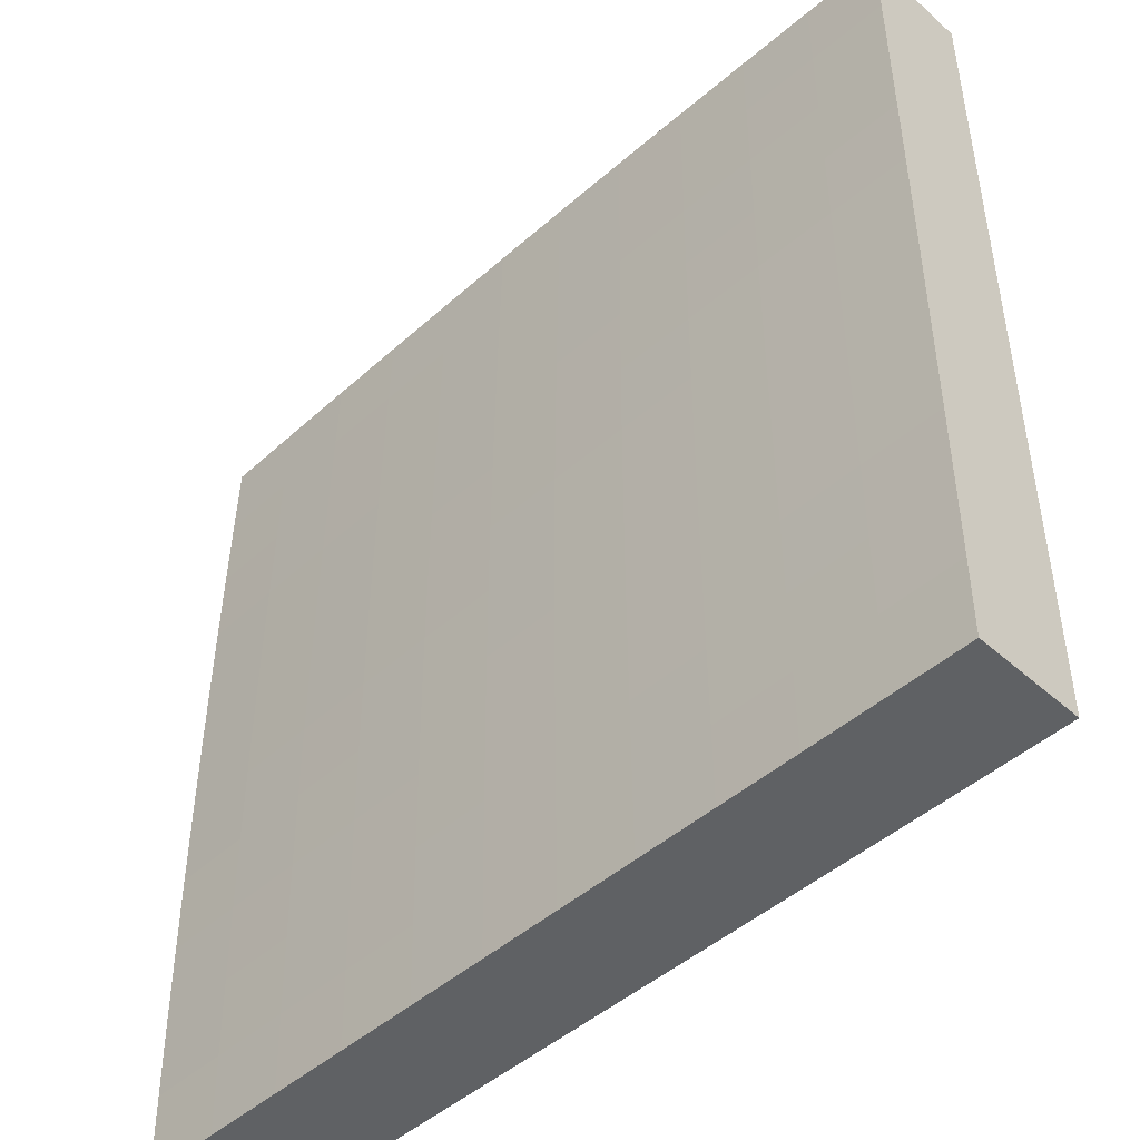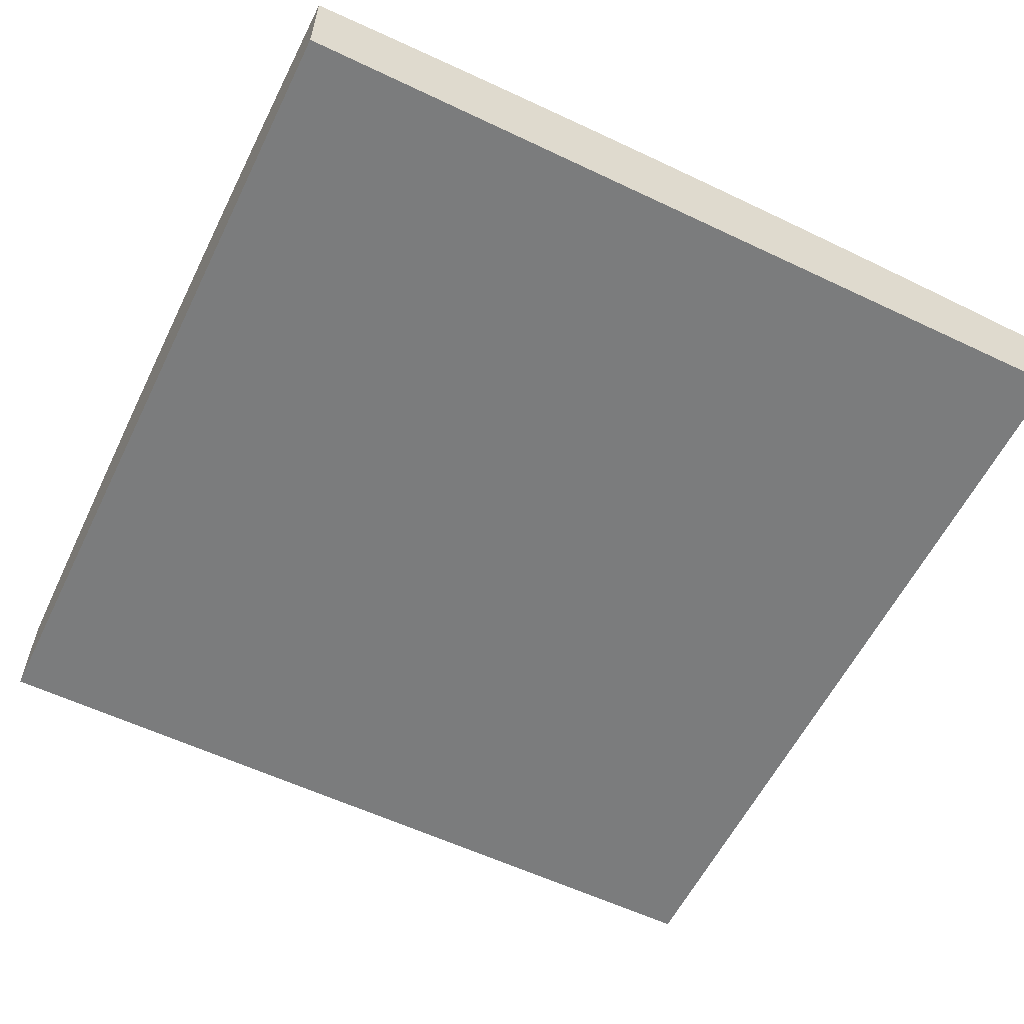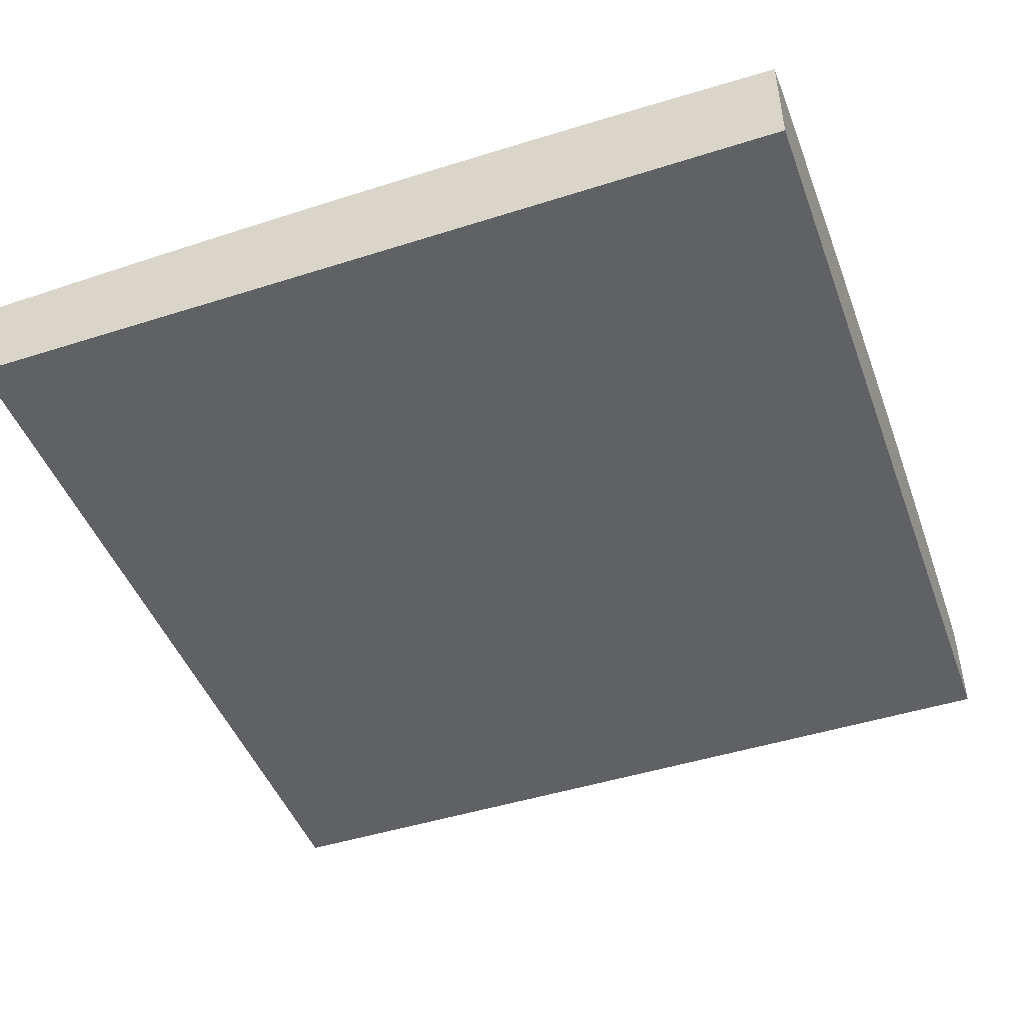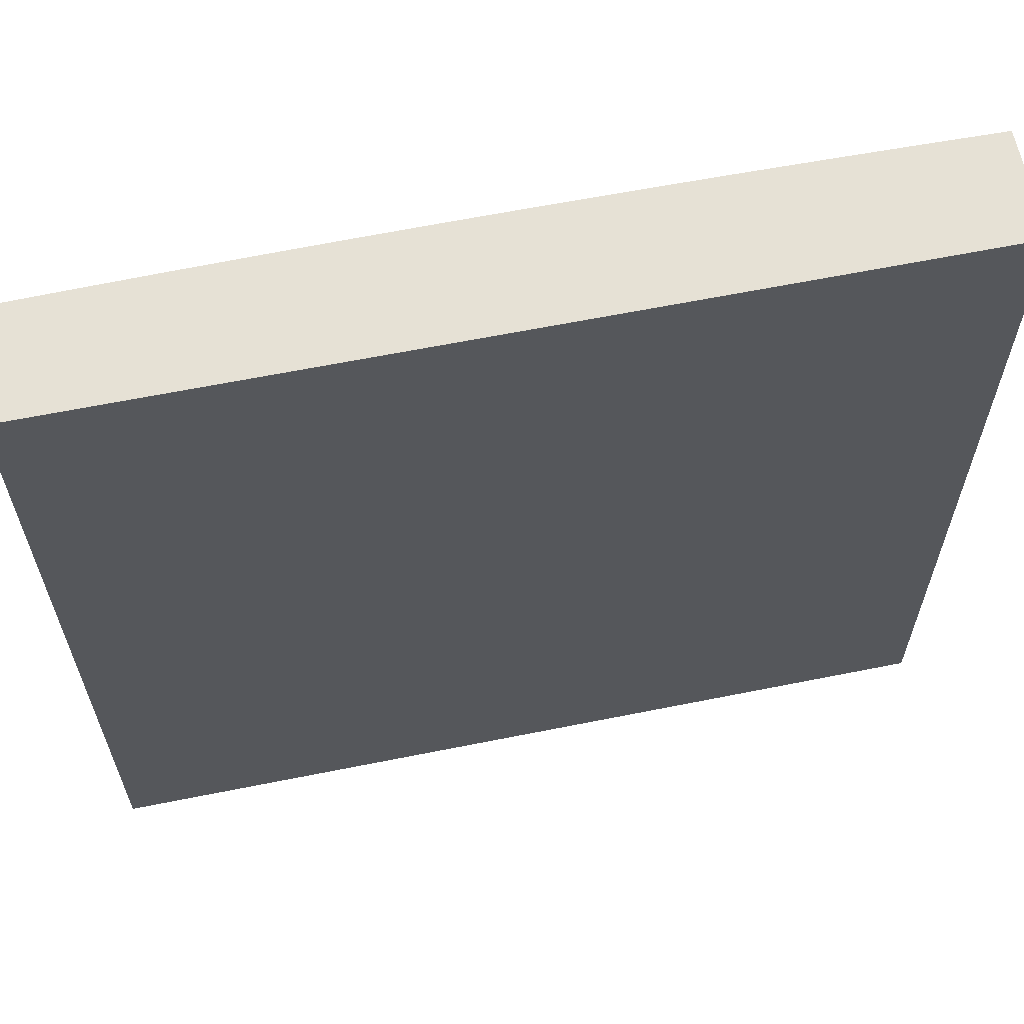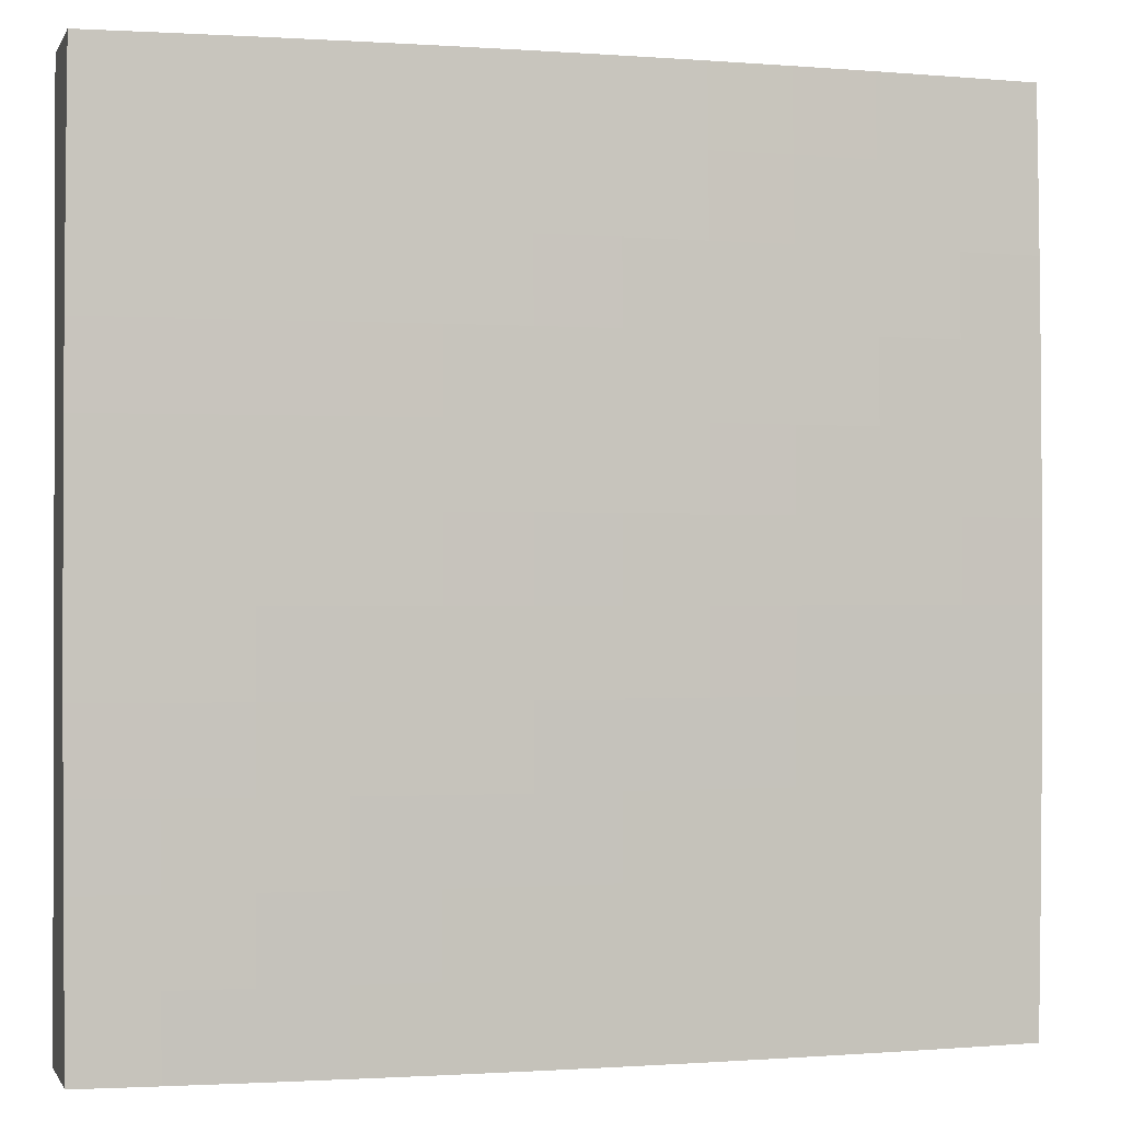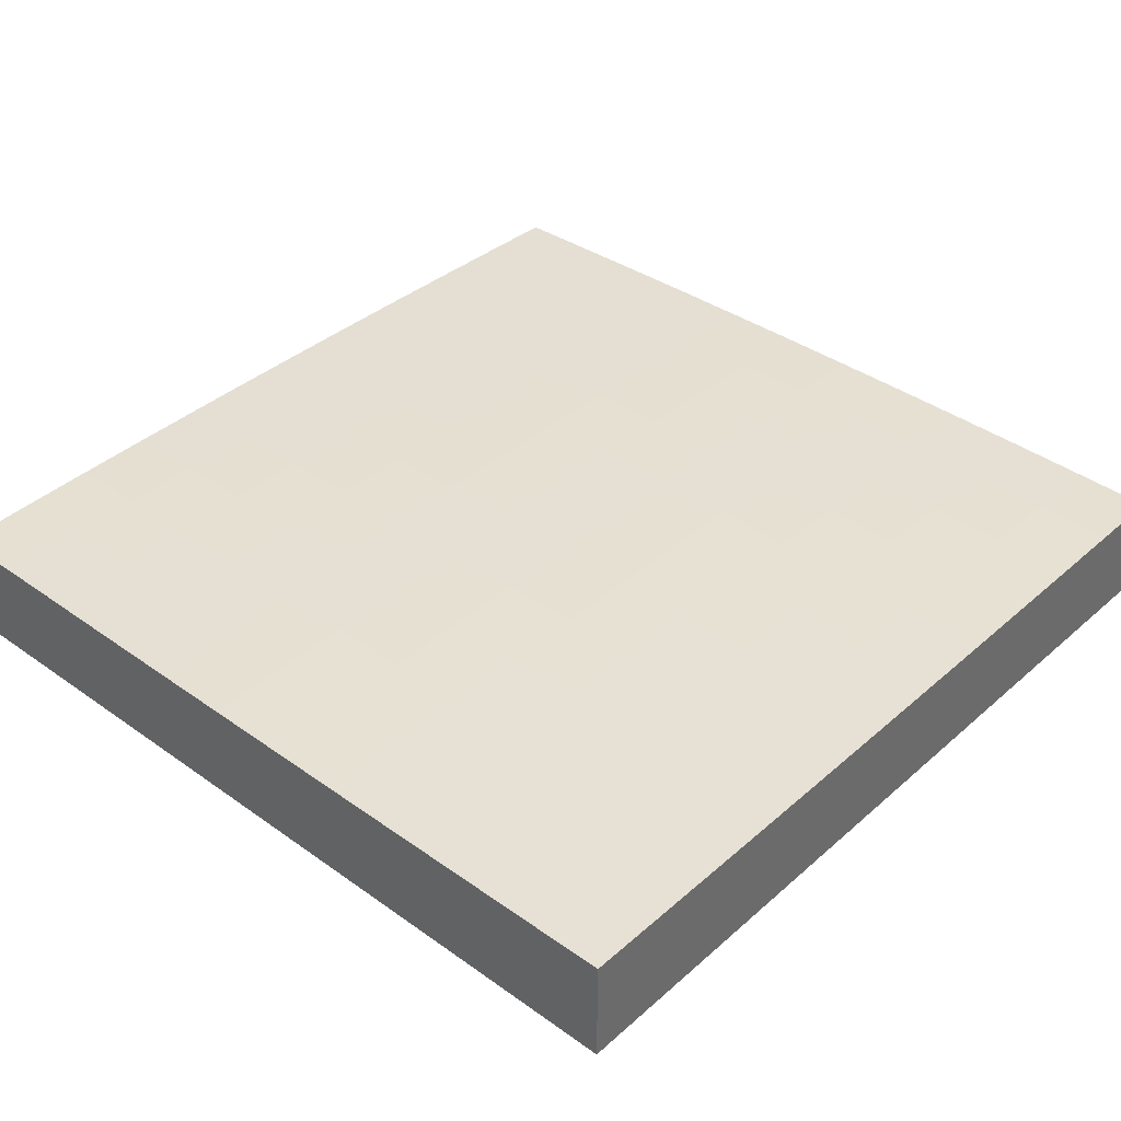
<metadata>
{"format":"obj","ext":"obj","renderer":"f3d","projection":"perspective","resolution":1024,"background":"white","views":[{"elev":-47.1,"azim":-135.1,"up":"+Z"},{"elev":-58.6,"azim":63.9,"up":"+Y"},{"elev":-46.4,"azim":-160.0,"up":"+Y"},{"elev":63.2,"azim":-11.5,"up":"+Z"},{"elev":-0.8,"azim":164.3,"up":"+Z"},{"elev":38.1,"azim":-47.9,"up":"+Y"}]}
</metadata>
<code>
o Blank_Cube.003
v -1 0 1
v -1 0.25 1
v -1 0 -1
v -1 0.25 -1
v 1 0 1
v 1 0.25 1
v 1 0 -1
v 1 0.25 -1
v -1.002 0.2522 0.8187
v -1.004 0.254 0.6371
v -1.005 0.2553 0.4553
v -1.006 0.2562 0.2732
v -1.007 0.2567 0.09109
v -1.007 0.2567 -0.09109
v -1.006 0.2562 -0.2732
v -1.005 0.2553 -0.4553
v -1.004 0.254 -0.6371
v -1.002 0.2522 -0.8187
v -0.8187 0.2522 -1.002
v -0.6371 0.254 -1.004
v -0.4553 0.2553 -1.005
v -0.2732 0.2562 -1.006
v -0.09109 0.2567 -1.007
v 0.09109 0.2567 -1.007
v 0.2732 0.2562 -1.006
v 0.4553 0.2553 -1.005
v 0.6371 0.254 -1.004
v 0.8187 0.2522 -1.002
v 1.002 0.2522 -0.8187
v 1.004 0.254 -0.6371
v 1.005 0.2553 -0.4553
v 1.006 0.2562 -0.2732
v 1.007 0.2567 -0.09109
v 1.007 0.2567 0.09109
v 1.006 0.2562 0.2732
v 1.005 0.2553 0.4553
v 1.004 0.254 0.6371
v 1.002 0.2522 0.8187
v 0.8187 0.2522 1.002
v 0.6371 0.254 1.004
v 0.4553 0.2553 1.005
v 0.2732 0.2562 1.006
v 0.09109 0.2567 1.007
v -0.09109 0.2567 1.007
v -0.2732 0.2562 1.006
v -0.4553 0.2553 1.005
v -0.6371 0.254 1.004
v -0.8187 0.2522 1.002
v 0.8206 0.2547 0.8208
v 0.6386 0.2568 0.8225
v 0.4564 0.2584 0.8238
v 0.2739 0.2595 0.8247
v 0.09131 0.2601 0.8252
v -0.09131 0.2601 0.8252
v -0.2739 0.2595 0.8247
v -0.4564 0.2584 0.8238
v -0.6386 0.2568 0.8225
v -0.8206 0.2547 0.8208
v 0.8221 0.2569 0.639
v 0.6399 0.2594 0.6406
v 0.4573 0.2613 0.6418
v 0.2745 0.2625 0.6426
v 0.09151 0.2632 0.643
v -0.09151 0.2632 0.643
v -0.2745 0.2625 0.6426
v -0.4573 0.2613 0.6418
v -0.6399 0.2594 0.6406
v -0.8221 0.2569 0.639
v 0.8233 0.2587 0.4568
v 0.6408 0.2615 0.4581
v 0.458 0.2637 0.4591
v 0.2749 0.2651 0.4597
v 0.09166 0.2658 0.46
v -0.09166 0.2658 0.46
v -0.2749 0.2651 0.4597
v -0.458 0.2637 0.4591
v -0.6408 0.2615 0.4581
v -0.8233 0.2587 0.4568
v 0.8241 0.26 0.2743
v 0.6415 0.2631 0.2751
v 0.4585 0.2655 0.2757
v 0.2752 0.2671 0.2762
v 0.09176 0.2679 0.2764
v -0.09176 0.2679 0.2764
v -0.2752 0.2671 0.2762
v -0.4585 0.2655 0.2757
v -0.6415 0.2631 0.2751
v -0.8241 0.26 0.2743
v 0.8245 0.2606 0.09145
v 0.6419 0.2639 0.09174
v 0.4588 0.2664 0.09197
v 0.2754 0.2681 0.09213
v 0.09182 0.269 0.09221
v -0.09182 0.269 0.09221
v -0.2754 0.2681 0.09213
v -0.4588 0.2664 0.09197
v -0.6419 0.2639 0.09174
v -0.8245 0.2606 0.09145
v 0.8245 0.2606 -0.09145
v 0.6419 0.2639 -0.09174
v 0.4588 0.2664 -0.09197
v 0.2754 0.2681 -0.09213
v 0.09182 0.269 -0.09221
v -0.09182 0.269 -0.09221
v -0.2754 0.2681 -0.09213
v -0.4588 0.2664 -0.09197
v -0.6419 0.2639 -0.09174
v -0.8245 0.2606 -0.09145
v 0.8241 0.26 -0.2743
v 0.6415 0.2631 -0.2751
v 0.4585 0.2655 -0.2757
v 0.2752 0.2671 -0.2762
v 0.09176 0.2679 -0.2764
v -0.09176 0.2679 -0.2764
v -0.2752 0.2671 -0.2762
v -0.4585 0.2655 -0.2757
v -0.6415 0.2631 -0.2751
v -0.8241 0.26 -0.2743
v 0.8233 0.2587 -0.4568
v 0.6408 0.2615 -0.4581
v 0.458 0.2637 -0.4591
v 0.2749 0.2651 -0.4597
v 0.09166 0.2658 -0.46
v -0.09166 0.2658 -0.46
v -0.2749 0.2651 -0.4597
v -0.458 0.2637 -0.4591
v -0.6408 0.2615 -0.4581
v -0.8233 0.2587 -0.4568
v 0.8221 0.2569 -0.639
v 0.6399 0.2594 -0.6406
v 0.4573 0.2613 -0.6418
v 0.2745 0.2625 -0.6426
v 0.09151 0.2632 -0.643
v -0.09151 0.2632 -0.643
v -0.2745 0.2625 -0.6426
v -0.4573 0.2613 -0.6418
v -0.6399 0.2594 -0.6406
v -0.8221 0.2569 -0.639
v 0.8206 0.2547 -0.8208
v 0.6386 0.2568 -0.8225
v 0.4564 0.2584 -0.8238
v 0.2739 0.2595 -0.8247
v 0.09131 0.2601 -0.8252
v -0.09131 0.2601 -0.8252
v -0.2739 0.2595 -0.8247
v -0.4564 0.2584 -0.8238
v -0.6386 0.2568 -0.8225
v -0.8206 0.2547 -0.8208
f 2 9 10 11 12 13 14 15 16 17 18 4 3 1
f 4 19 20 21 22 23 24 25 26 27 28 8 7 3
f 8 29 30 31 32 33 34 35 36 37 38 6 5 7
f 6 39 40 41 42 43 44 45 46 47 48 2 1 5
f 1 3 7 5
f 148 19 4 18
f 48 58 9 2
f 58 68 10 9
f 68 78 11 10
f 78 88 12 11
f 88 98 13 12
f 98 108 14 13
f 108 118 15 14
f 118 128 16 15
f 128 138 17 16
f 138 148 18 17
f 6 38 49 39
f 39 49 50 40
f 40 50 51 41
f 41 51 52 42
f 42 52 53 43
f 43 53 54 44
f 44 54 55 45
f 45 55 56 46
f 46 56 57 47
f 47 57 58 48
f 38 37 59 49
f 49 59 60 50
f 50 60 61 51
f 51 61 62 52
f 52 62 63 53
f 53 63 64 54
f 54 64 65 55
f 55 65 66 56
f 56 66 67 57
f 57 67 68 58
f 37 36 69 59
f 59 69 70 60
f 60 70 71 61
f 61 71 72 62
f 62 72 73 63
f 63 73 74 64
f 64 74 75 65
f 65 75 76 66
f 66 76 77 67
f 67 77 78 68
f 36 35 79 69
f 69 79 80 70
f 70 80 81 71
f 71 81 82 72
f 72 82 83 73
f 73 83 84 74
f 74 84 85 75
f 75 85 86 76
f 76 86 87 77
f 77 87 88 78
f 35 34 89 79
f 79 89 90 80
f 80 90 91 81
f 81 91 92 82
f 82 92 93 83
f 83 93 94 84
f 84 94 95 85
f 85 95 96 86
f 86 96 97 87
f 87 97 98 88
f 34 33 99 89
f 89 99 100 90
f 90 100 101 91
f 91 101 102 92
f 92 102 103 93
f 93 103 104 94
f 94 104 105 95
f 95 105 106 96
f 96 106 107 97
f 97 107 108 98
f 33 32 109 99
f 99 109 110 100
f 100 110 111 101
f 101 111 112 102
f 102 112 113 103
f 103 113 114 104
f 104 114 115 105
f 105 115 116 106
f 106 116 117 107
f 107 117 118 108
f 32 31 119 109
f 109 119 120 110
f 110 120 121 111
f 111 121 122 112
f 112 122 123 113
f 113 123 124 114
f 114 124 125 115
f 115 125 126 116
f 116 126 127 117
f 117 127 128 118
f 31 30 129 119
f 119 129 130 120
f 120 130 131 121
f 121 131 132 122
f 122 132 133 123
f 123 133 134 124
f 124 134 135 125
f 125 135 136 126
f 126 136 137 127
f 127 137 138 128
f 30 29 139 129
f 129 139 140 130
f 130 140 141 131
f 131 141 142 132
f 132 142 143 133
f 133 143 144 134
f 134 144 145 135
f 135 145 146 136
f 136 146 147 137
f 137 147 148 138
f 29 8 28 139
f 139 28 27 140
f 140 27 26 141
f 141 26 25 142
f 142 25 24 143
f 143 24 23 144
f 144 23 22 145
f 145 22 21 146
f 146 21 20 147
f 147 20 19 148

</code>
